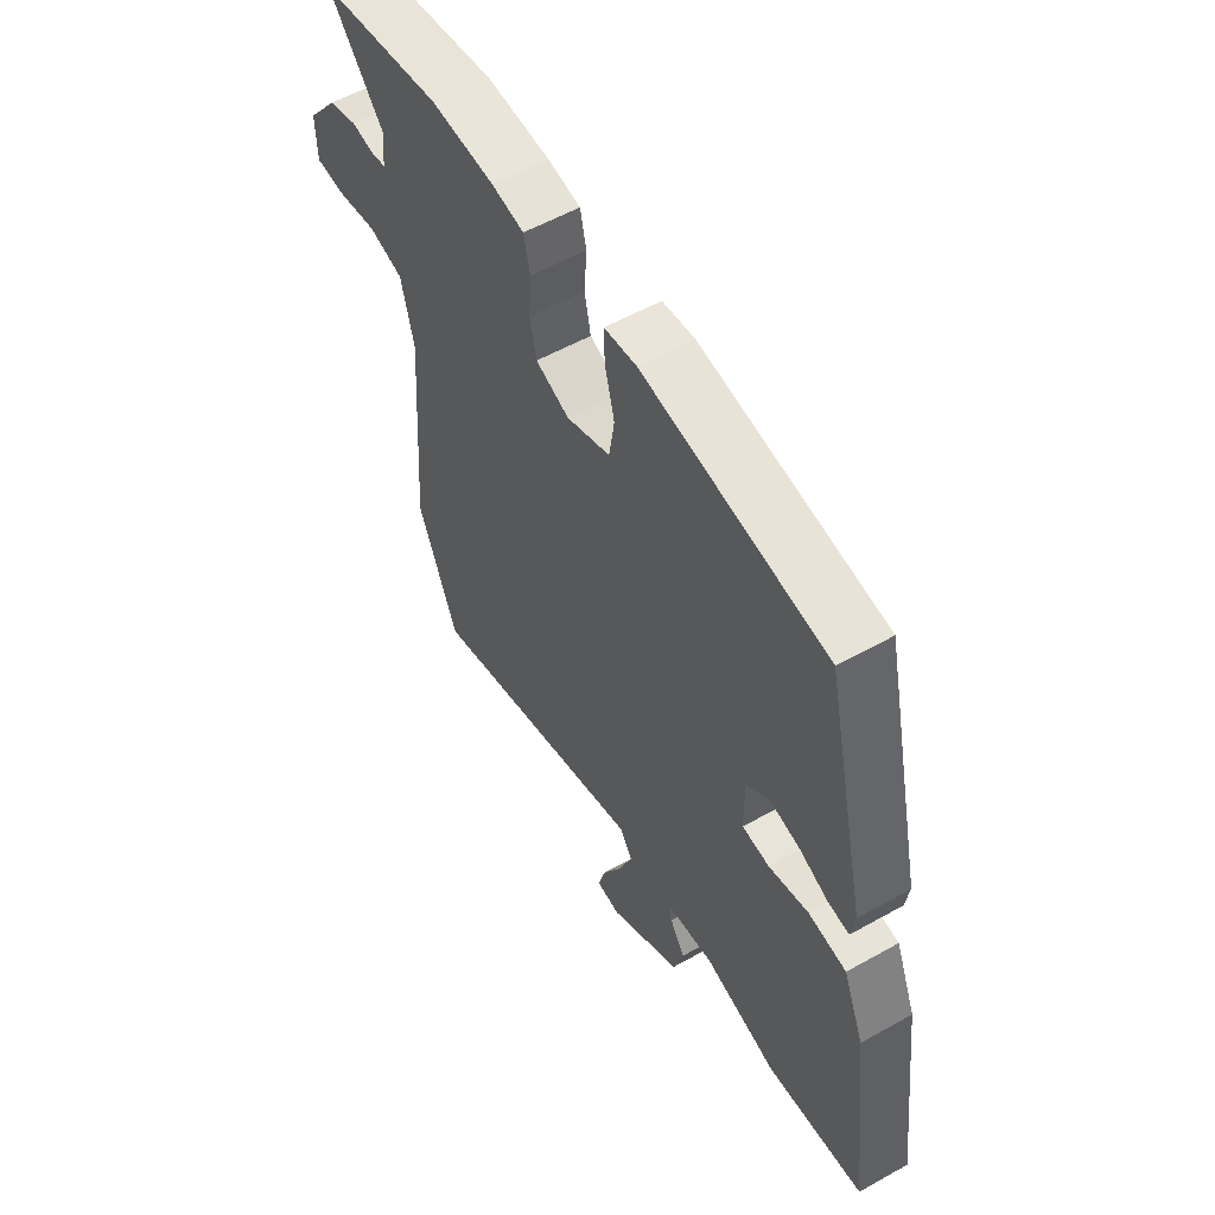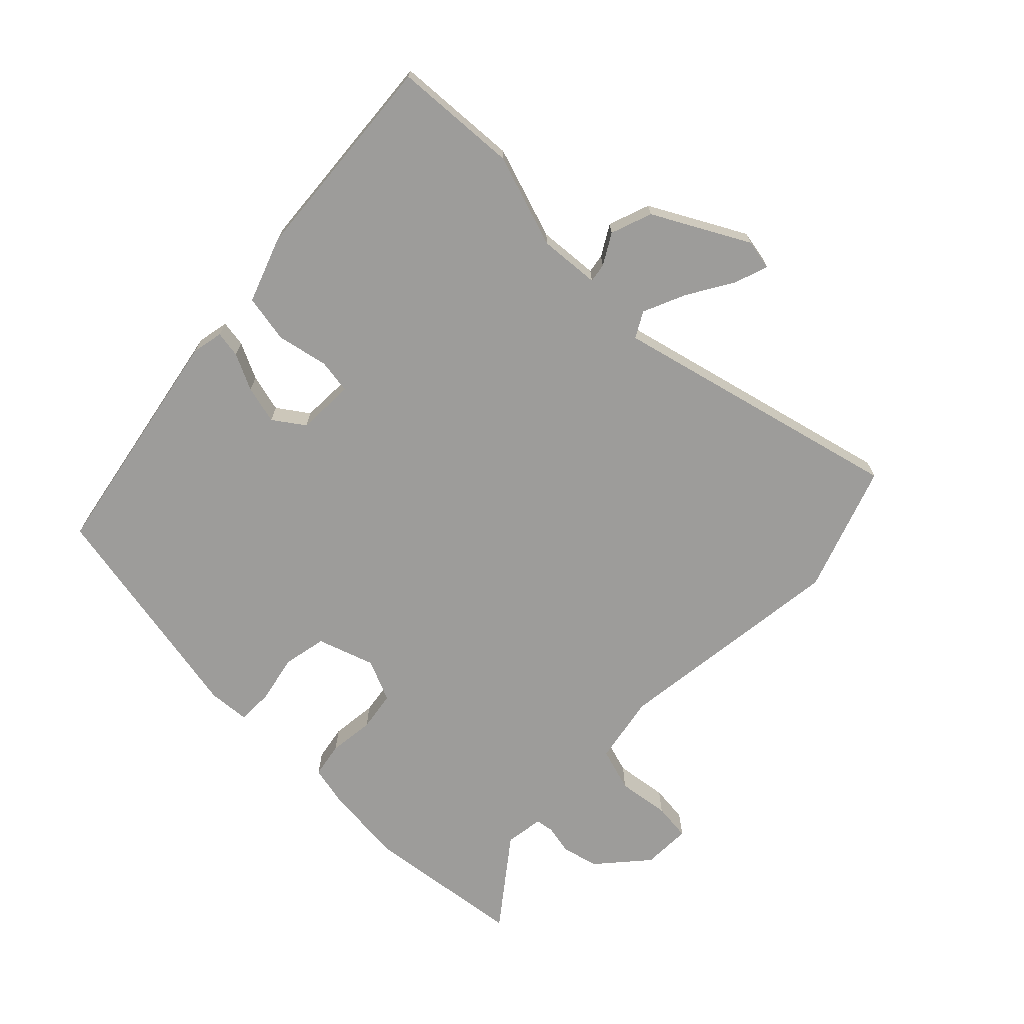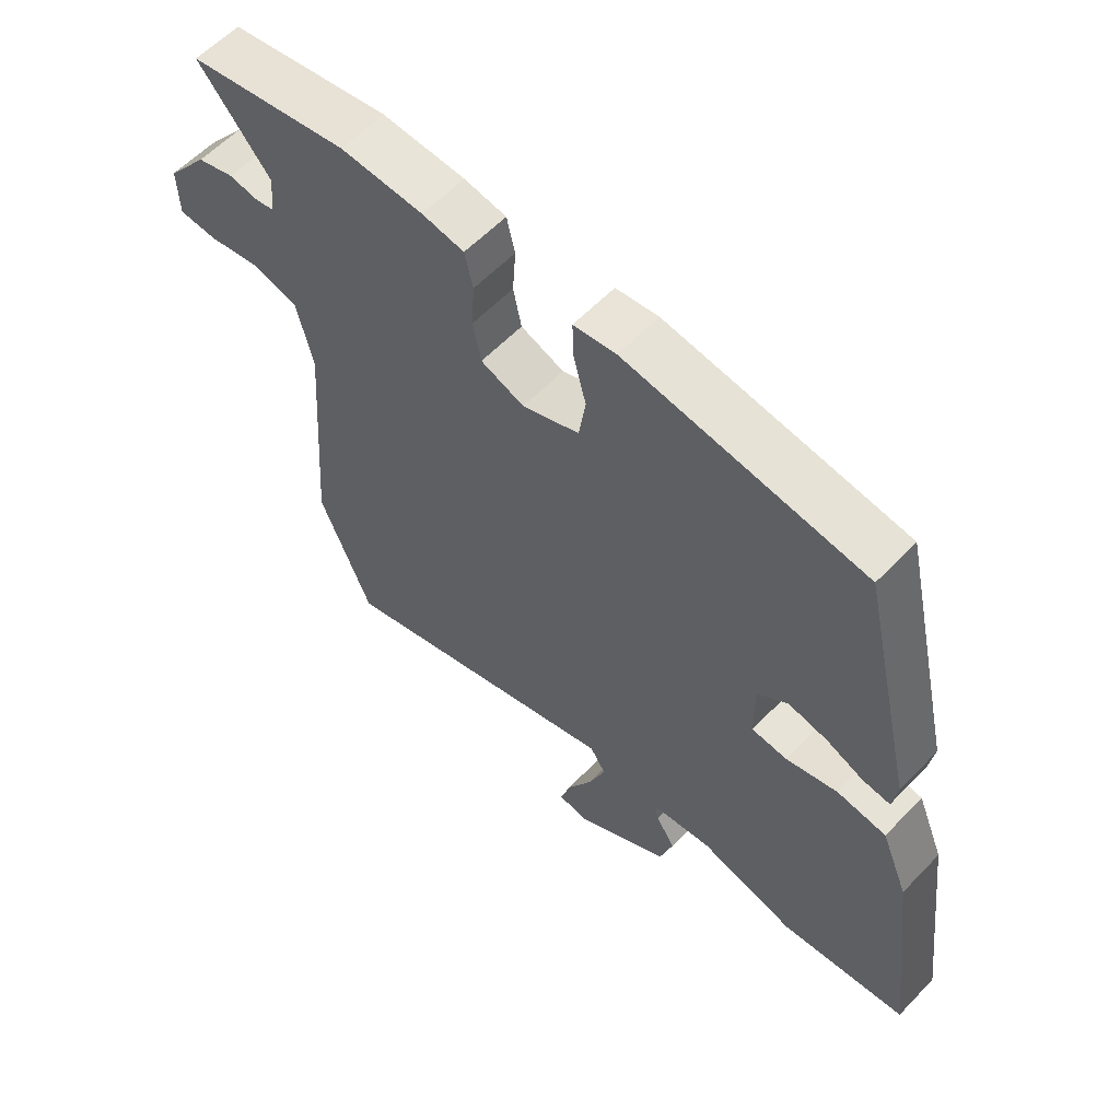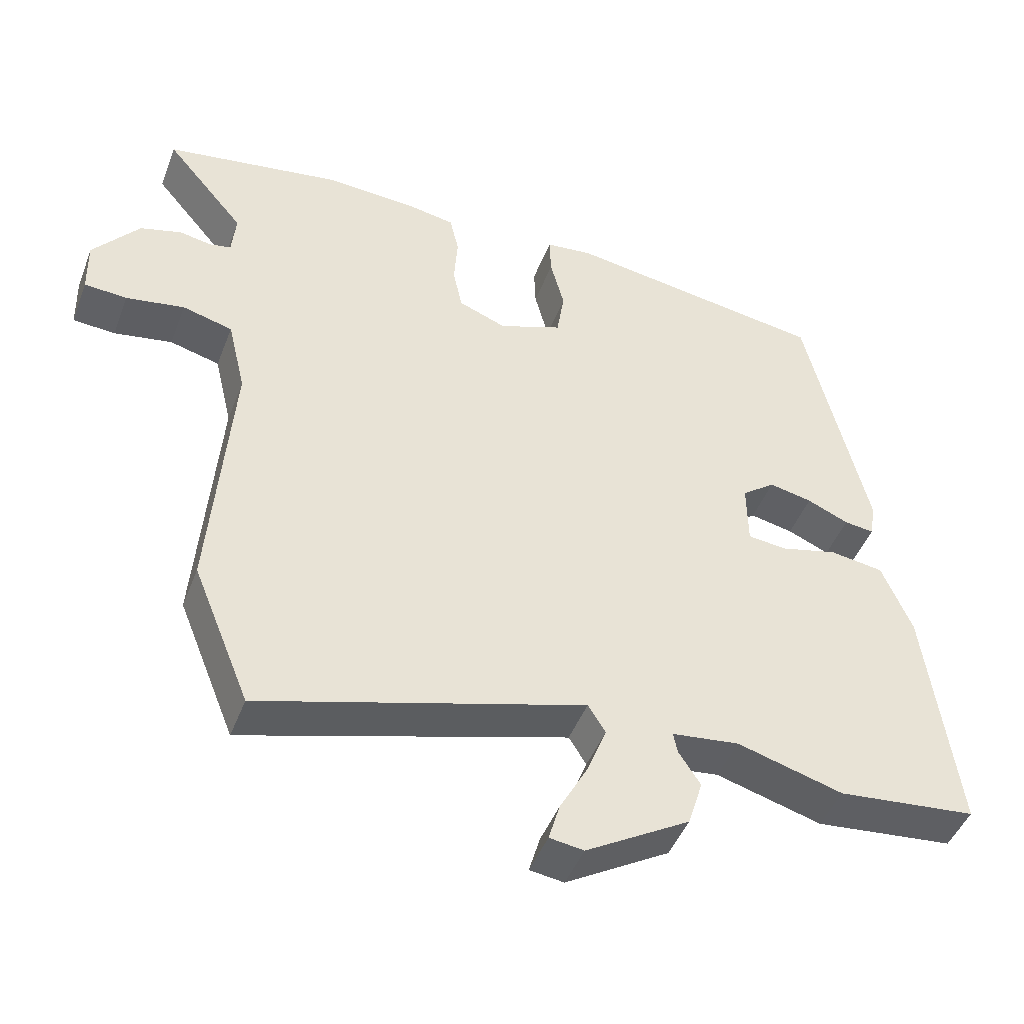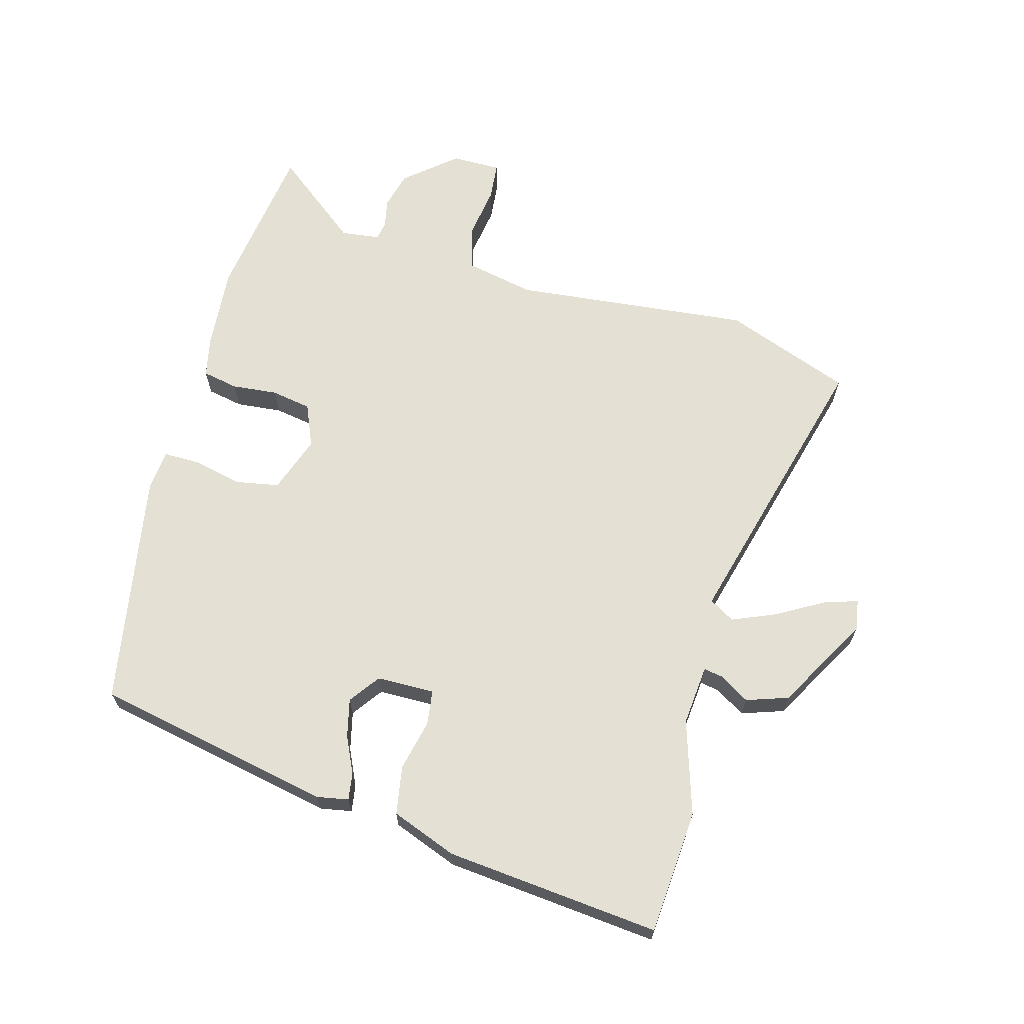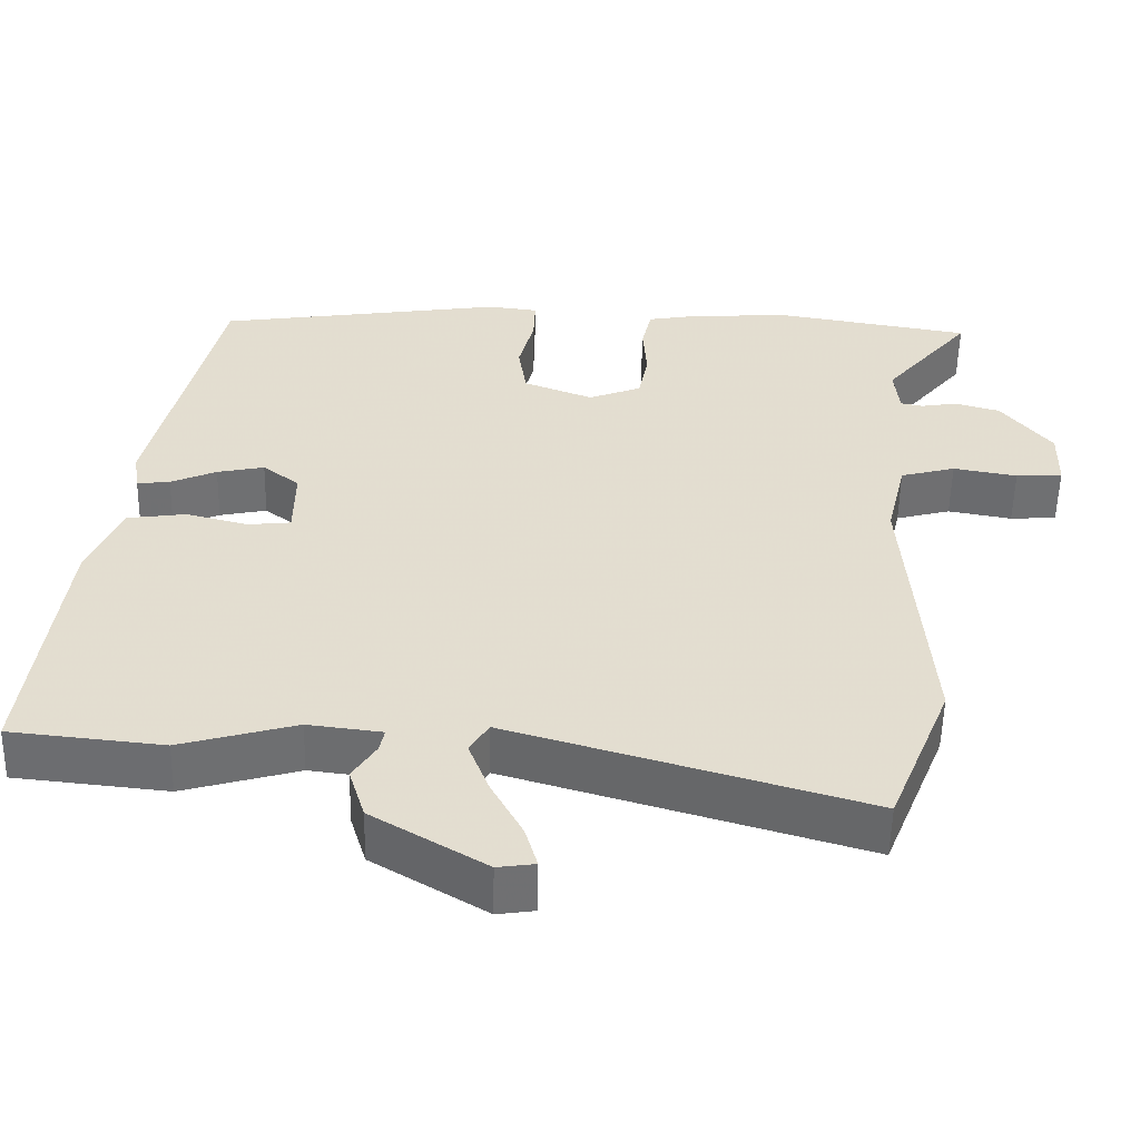
<metadata>
{"format":"obj","ext":"obj","renderer":"f3d","projection":"perspective","resolution":1024,"background":"white","views":[{"elev":56.2,"azim":59.6,"up":"+Z"},{"elev":-70.0,"azim":133.1,"up":"+Y"},{"elev":59.1,"azim":43.3,"up":"+Z"},{"elev":-46.2,"azim":-20.5,"up":"+Z"},{"elev":66.0,"azim":103.8,"up":"+Y"},{"elev":-54.7,"azim":178.8,"up":"+Z"}]}
</metadata>
<code>
v 0.579 0.07 -0.492
v 0.379 0.07 -0.513
v 0.227 0.07 -0.47
v 0.13 0.07 -0.482
v 0.136 0.07 -0.512
v 0.167 0.07 -0.56
v 0.146 0.07 -0.628
v -0.003 0.07 -0.717
v -0.052 0.07 -0.71
v -0.036 0.07 -0.655
v 0.005 0.07 -0.579
v 0.032 0.07 -0.509
v 0.007 0.07 -0.469
v -0.457 0.07 -0.606
v -0.539 0.07 -0.404
v -0.51 0.07 -0.021
v -0.536 0.07 0.089
v -0.608 0.07 0.108
v -0.692 0.07 0.093
v -0.753 0.07 0.097
v -0.755 0.07 0.176
v -0.689 0.07 0.259
v -0.63 0.07 0.276
v -0.583 0.07 0.268
v -0.553 0.07 0.274
v -0.547 0.07 0.337
v -0.661 0.07 0.473
v -0.405 0.07 0.516
v -0.273 0.07 0.509
v -0.206 0.07 0.497
v -0.193 0.07 0.44
v -0.198 0.07 0.366
v -0.185 0.07 0.302
v -0.116 0.07 0.275
v -0.025 0.07 0.31
v -0.014 0.07 0.381
v -0.034 0.07 0.459
v -0.036 0.07 0.517
v 0.031 0.07 0.525
v 0.409 0.07 0.469
v 0.497 0.07 0.088
v 0.489 0.07 0.037
v 0.446 0.07 0.042
v 0.386 0.07 0.068
v 0.324 0.07 0.081
v 0.276 0.07 0.044
v 0.277 0.07 -0.049
v 0.333 0.07 -0.055
v 0.415 0.07 -0.034
v 0.493 0.07 -0.045
v 0.536 0.07 -0.149
v 0.579 0 -0.492
v 0.379 0 -0.513
v 0.227 0 -0.47
v 0.13 0 -0.482
v 0.136 0 -0.512
v 0.167 0 -0.56
v 0.146 0 -0.628
v -0.003 0 -0.717
v -0.052 0 -0.71
v -0.036 0 -0.655
v 0.005 0 -0.579
v 0.032 0 -0.509
v 0.007 0 -0.469
v -0.457 0 -0.606
v -0.539 0 -0.404
v -0.51 0 -0.021
v -0.536 0 0.089
v -0.608 0 0.108
v -0.692 0 0.093
v -0.753 0 0.097
v -0.755 0 0.176
v -0.689 0 0.259
v -0.63 0 0.276
v -0.583 0 0.268
v -0.553 0 0.274
v -0.547 0 0.337
v -0.661 0 0.473
v -0.405 0 0.516
v -0.273 0 0.509
v -0.206 0 0.497
v -0.193 0 0.44
v -0.198 0 0.366
v -0.185 0 0.302
v -0.116 0 0.275
v -0.025 0 0.31
v -0.014 0 0.381
v -0.034 0 0.459
v -0.036 0 0.517
v 0.031 0 0.525
v 0.409 0 0.469
v 0.497 0 0.088
v 0.489 0 0.037
v 0.446 0 0.042
v 0.386 0 0.068
v 0.324 0 0.081
v 0.276 0 0.044
v 0.277 0 -0.049
v 0.333 0 -0.055
v 0.415 0 -0.034
v 0.493 0 -0.045
v 0.536 0 -0.149
f 1 2 3
f 51 1 3
f 50 51 3
f 49 50 3
f 48 49 3
f 47 48 3 4
f 46 47 4
f 42 43 44
f 41 42 44
f 40 41 44
f 39 40 44
f 38 39 44
f 37 38 44
f 36 37 44
f 35 36 44 45
f 34 35 45 46
f 30 31 32
f 29 30 32
f 28 29 32
f 27 28 32
f 26 27 32
f 25 26 32 33
f 34 46 4
f 33 34 4
f 25 33 4
f 24 25 4
f 22 23 24
f 21 22 24
f 20 21 24
f 19 20 24
f 18 19 24
f 13 14 15 16
f 13 16 17
f 9 10 11
f 8 9 11
f 7 8 11
f 6 7 11
f 5 6 11
f 5 11 12
f 4 5 12 13
f 17 18 24
f 4 13 17 24
f 54 53 52
f 54 52 102
f 54 102 101
f 54 101 100
f 54 100 99
f 55 54 99 98
f 55 98 97
f 95 94 93
f 95 93 92
f 95 92 91
f 95 91 90
f 95 90 89
f 95 89 88
f 95 88 87
f 96 95 87 86
f 97 96 86 85
f 83 82 81
f 83 81 80
f 83 80 79
f 83 79 78
f 83 78 77
f 84 83 77 76
f 55 97 85
f 55 85 84
f 55 84 76
f 55 76 75
f 75 74 73
f 75 73 72
f 75 72 71
f 75 71 70
f 75 70 69
f 67 66 65 64
f 68 67 64
f 62 61 60
f 62 60 59
f 62 59 58
f 62 58 57
f 62 57 56
f 63 62 56
f 64 63 56 55
f 75 69 68
f 75 68 64 55
f 1 52 53 2
f 2 53 54 3
f 3 54 55 4
f 4 55 56 5
f 5 56 57 6
f 6 57 58 7
f 7 58 59 8
f 8 59 60 9
f 9 60 61 10
f 10 61 62 11
f 11 62 63 12
f 12 63 64 13
f 13 64 65 14
f 14 65 66 15
f 15 66 67 16
f 16 67 68 17
f 17 68 69 18
f 18 69 70 19
f 19 70 71 20
f 20 71 72 21
f 21 72 73 22
f 22 73 74 23
f 23 74 75 24
f 24 75 76 25
f 25 76 77 26
f 26 77 78 27
f 27 78 79 28
f 28 79 80 29
f 29 80 81 30
f 30 81 82 31
f 31 82 83 32
f 32 83 84 33
f 33 84 85 34
f 34 85 86 35
f 35 86 87 36
f 36 87 88 37
f 37 88 89 38
f 38 89 90 39
f 39 90 91 40
f 40 91 92 41
f 41 92 93 42
f 42 93 94 43
f 43 94 95 44
f 44 95 96 45
f 45 96 97 46
f 46 97 98 47
f 47 98 99 48
f 48 99 100 49
f 49 100 101 50
f 50 101 102 51
f 51 102 52 1

</code>
